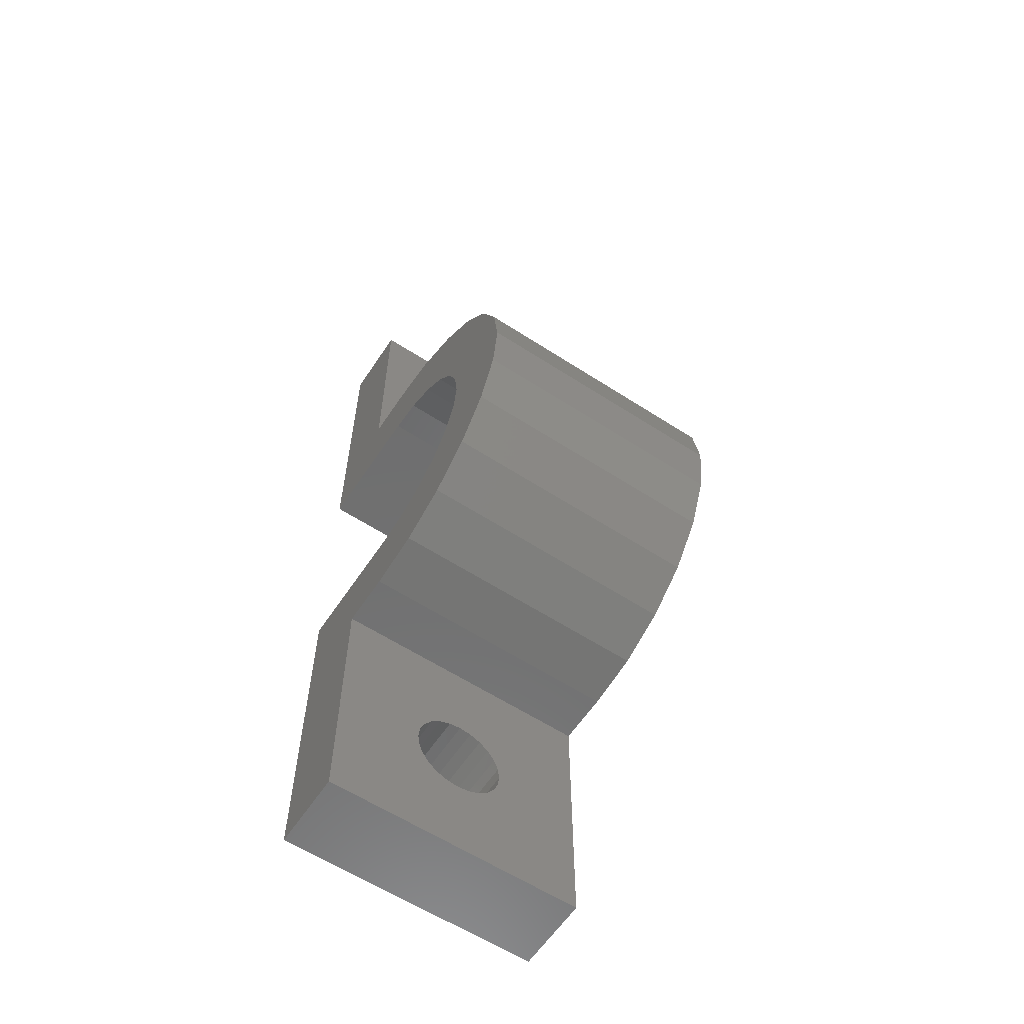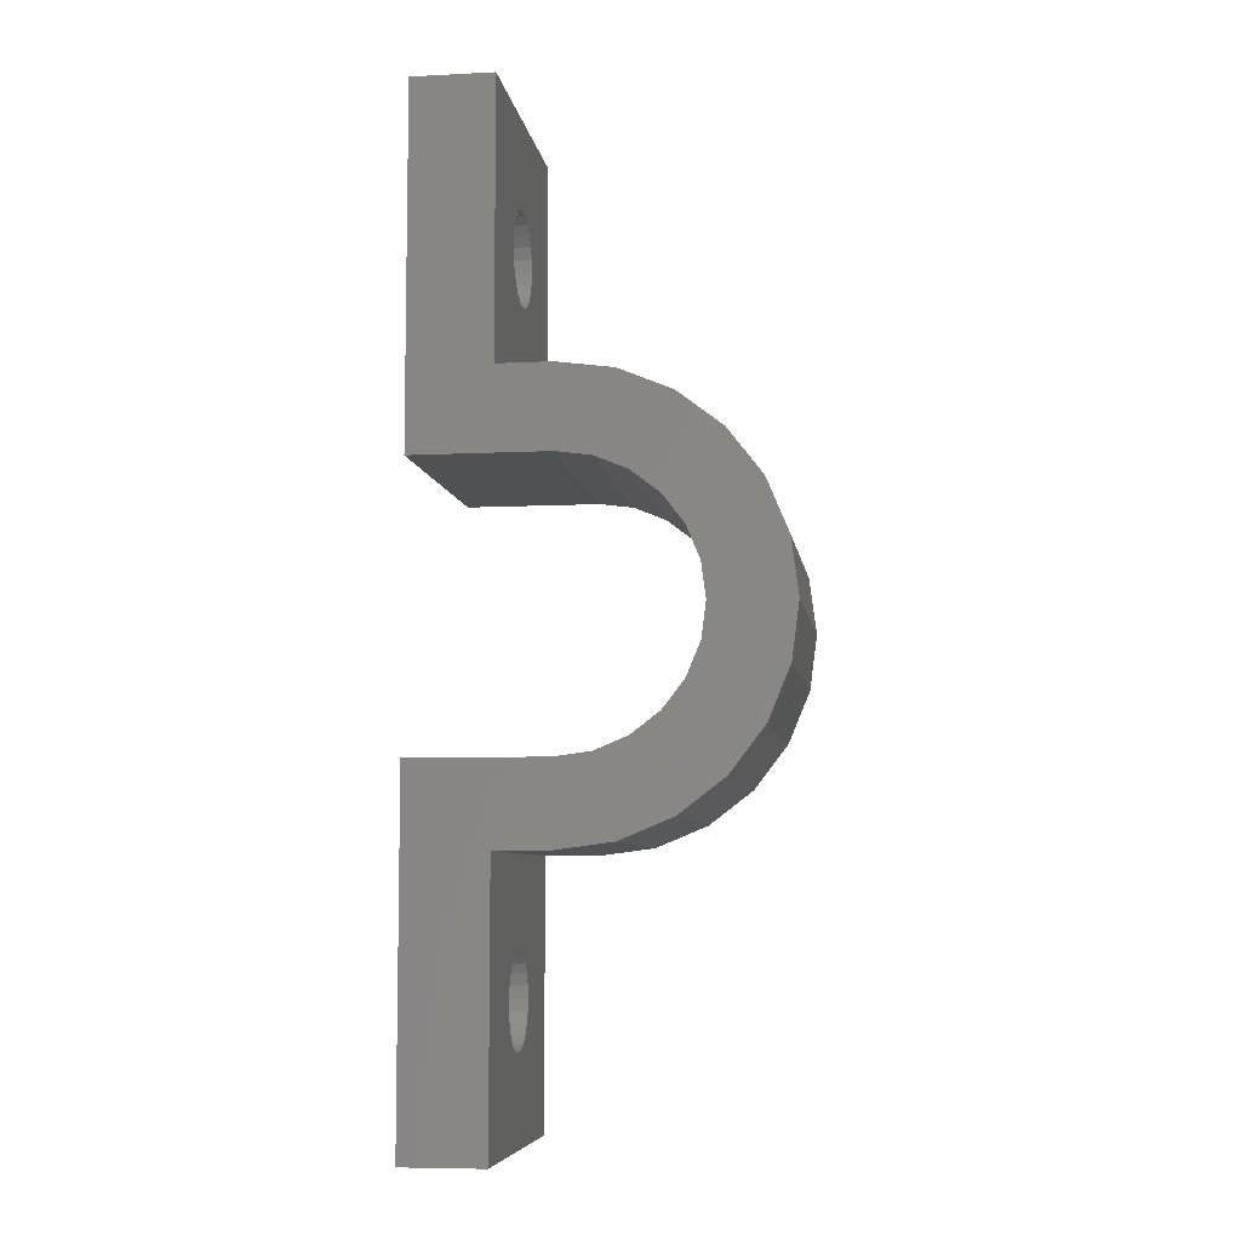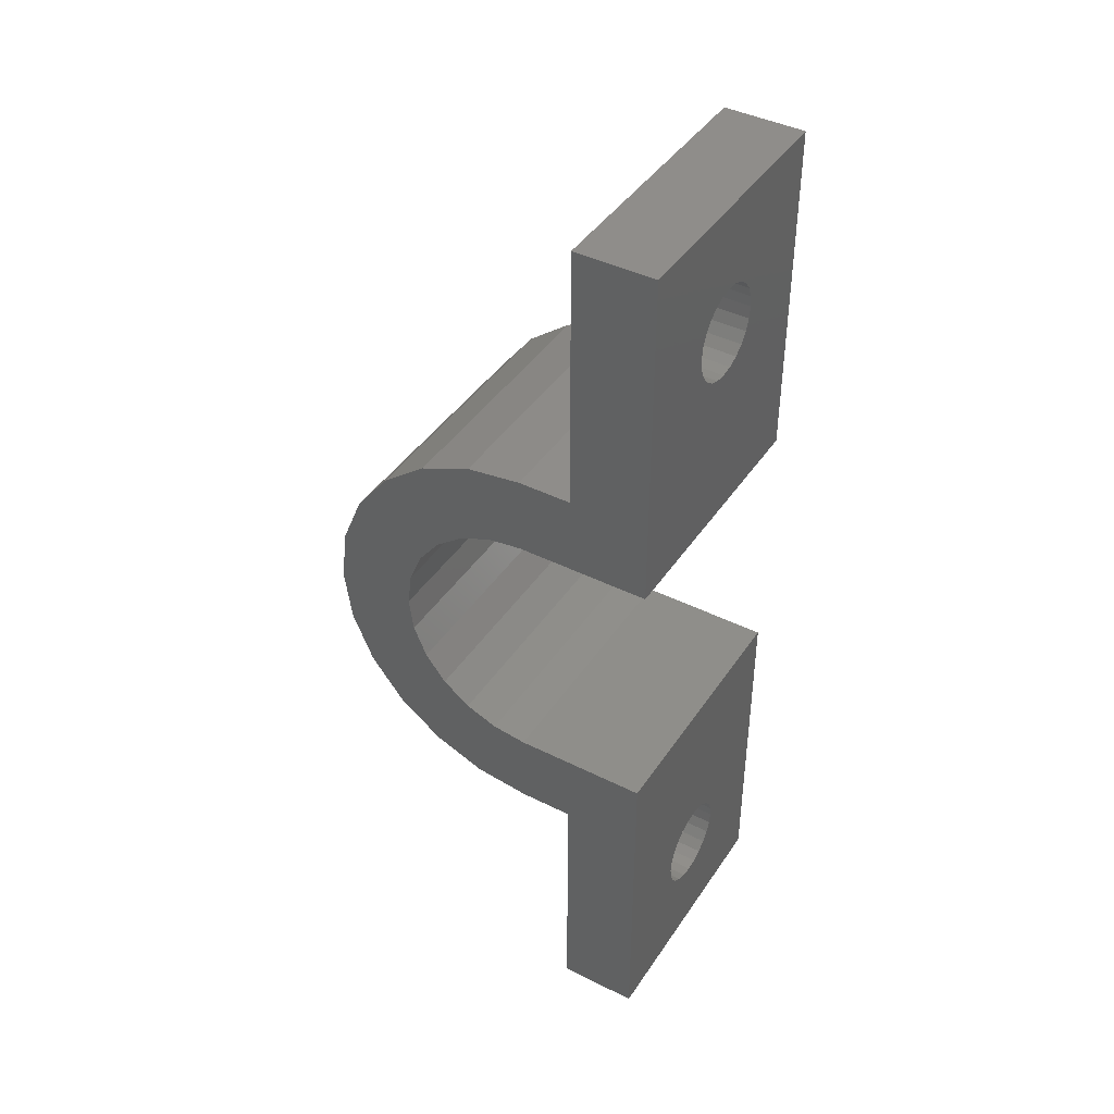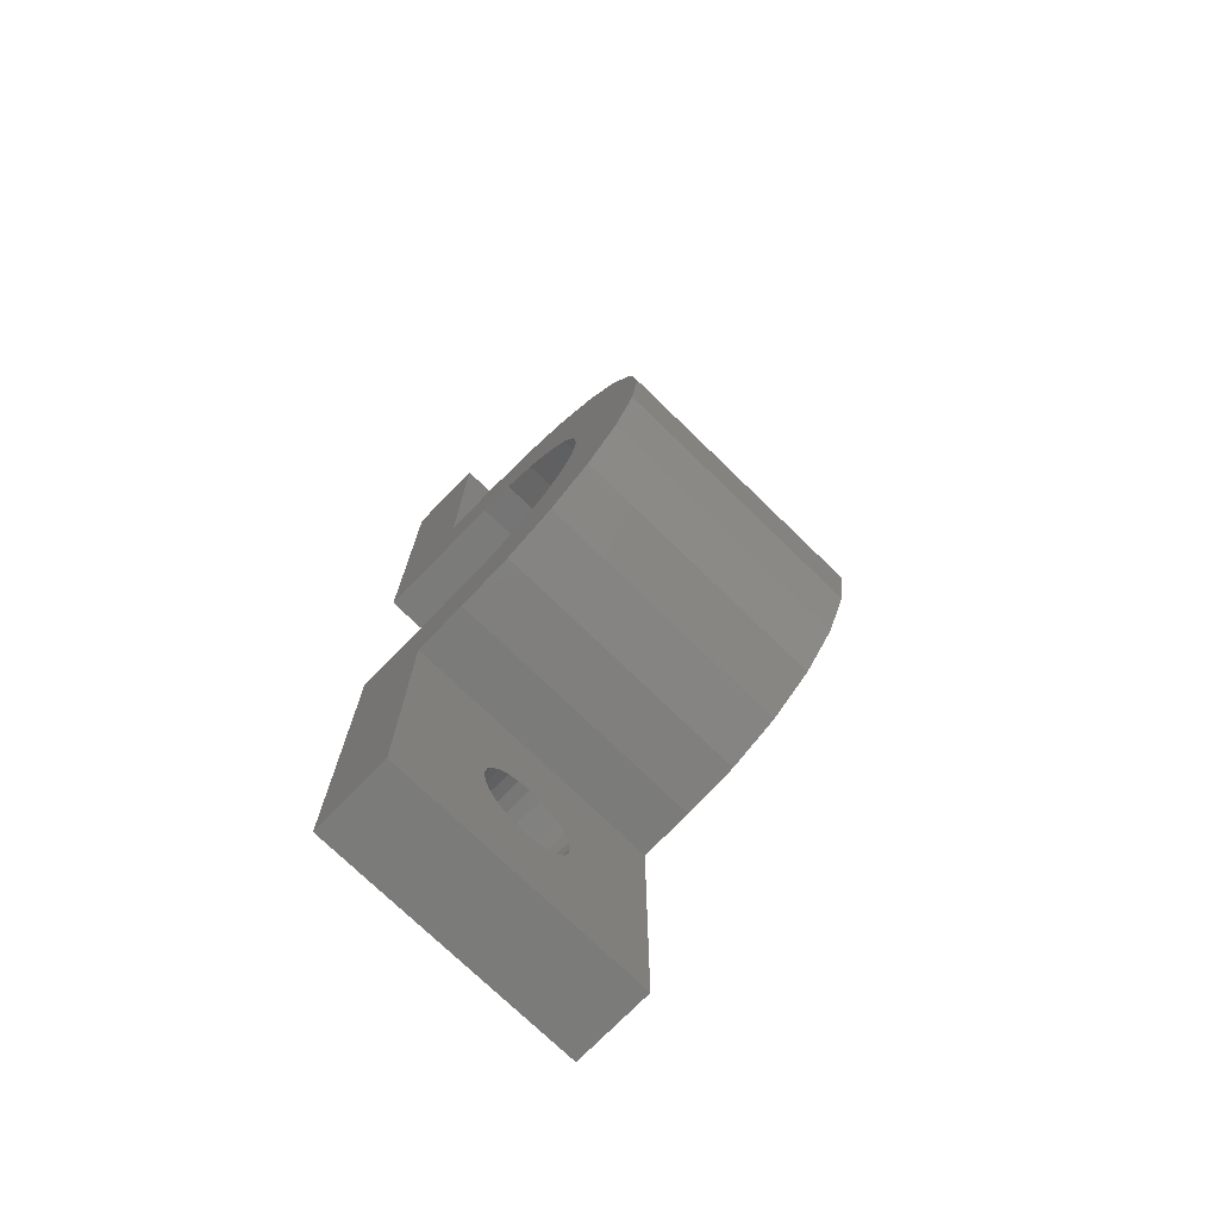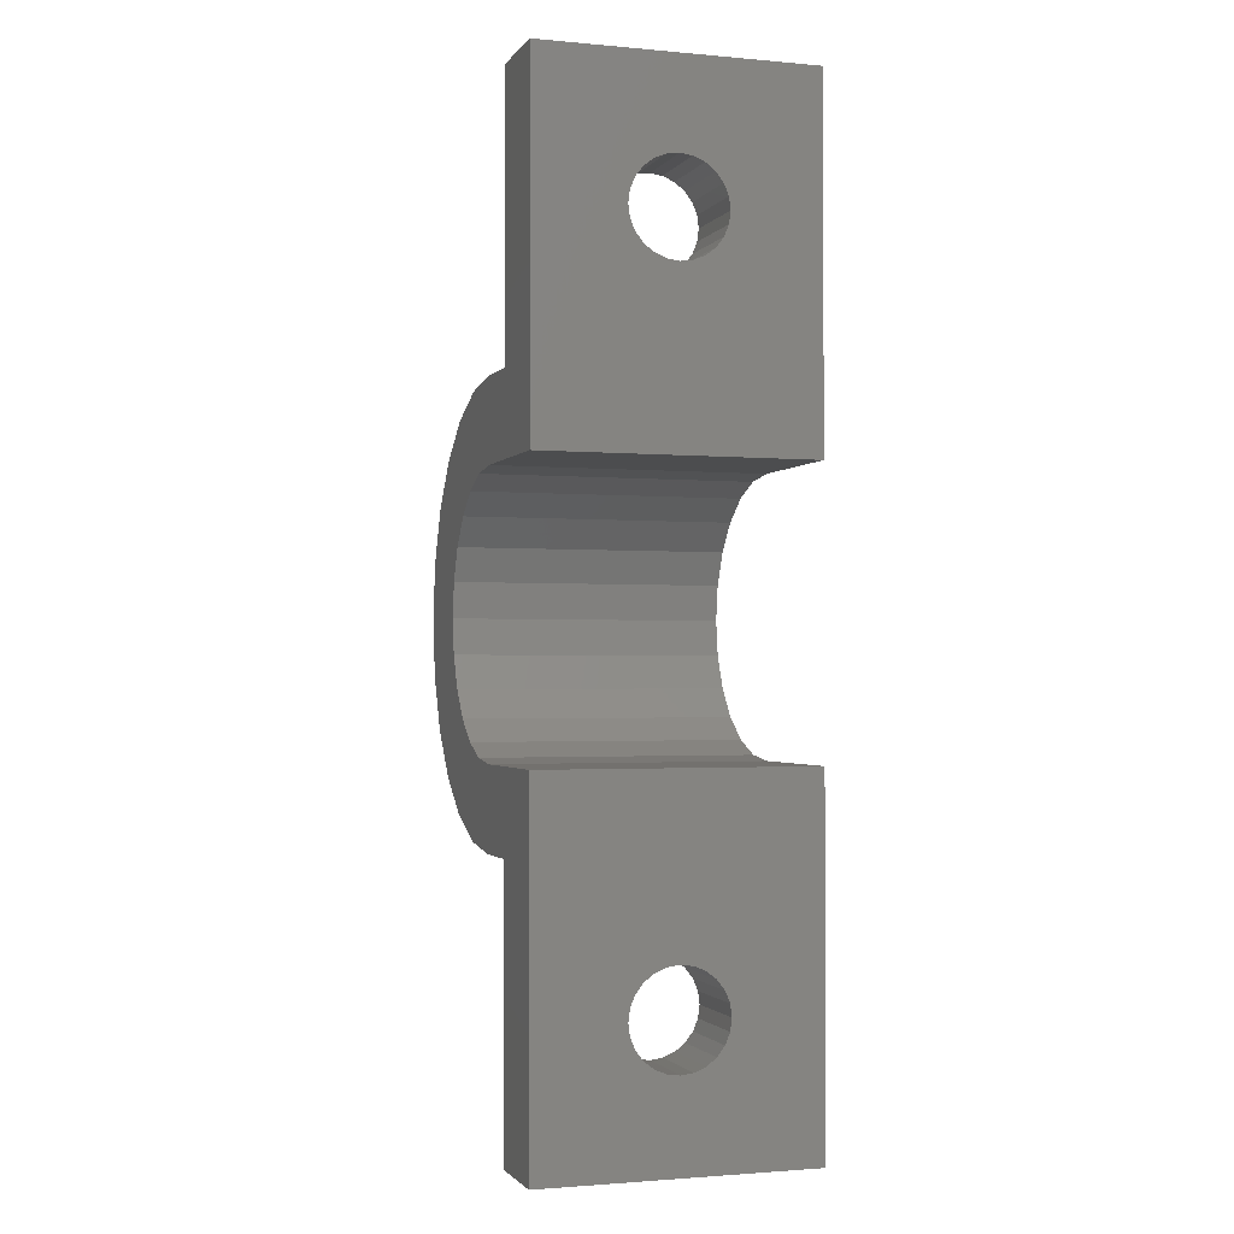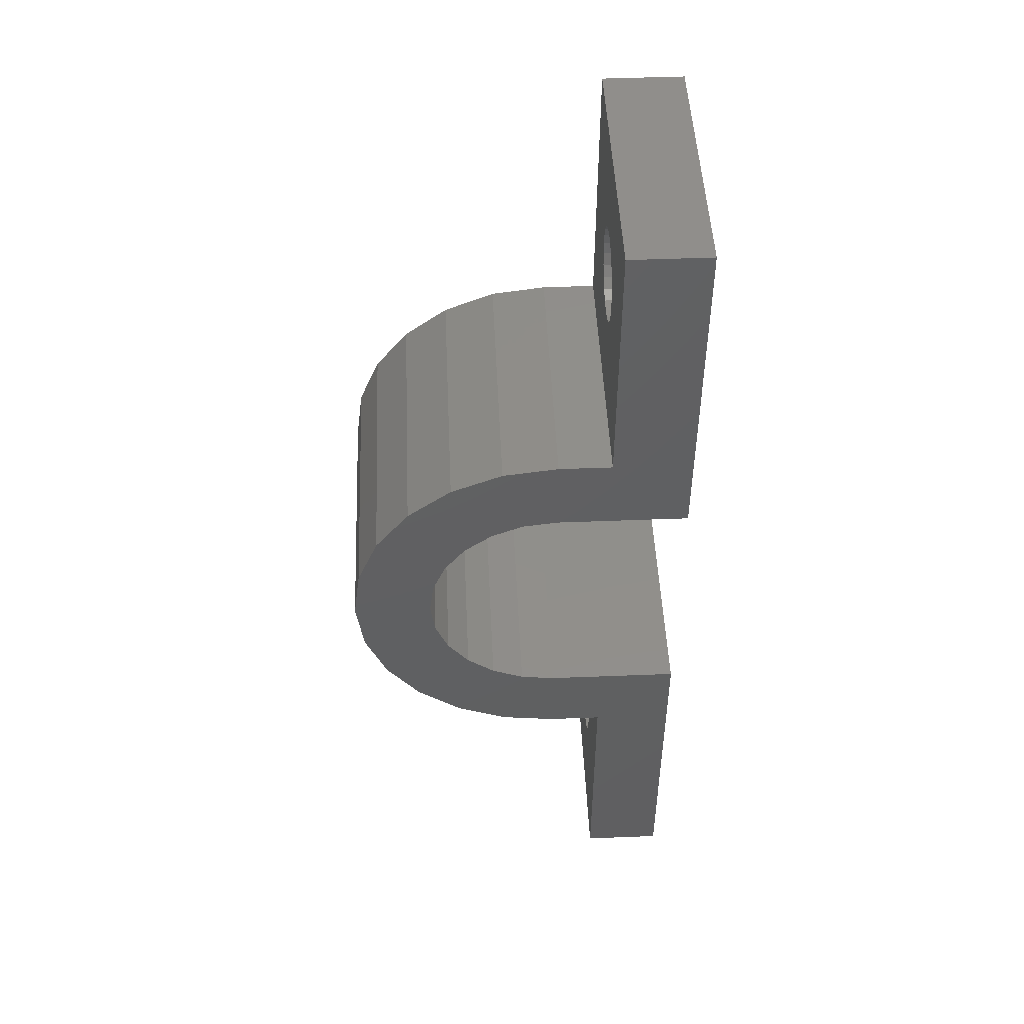
<metadata>
{"format":"stl","ext":"stl","renderer":"f3d","projection":"perspective","resolution":1024,"background":"white","views":[{"elev":-60.6,"azim":-123.5,"up":"+Y"},{"elev":-7.1,"azim":-171.8,"up":"+Y"},{"elev":42.3,"azim":31.0,"up":"+Y"},{"elev":-74.0,"azim":-134.2,"up":"+Y"},{"elev":-1.7,"azim":71.9,"up":"+Y"},{"elev":48.7,"azim":-2.5,"up":"+Y"}]}
</metadata>
<code>
# stl→obj: 164 verts, 332 faces
v -1 4.33 10
v 0.2059 4.83 0
v 0.2059 4.83 10
v -1 4.33 0
v -3.5 0 10
v -3.33 -1.294 0
v -3.5 0 0
v -3.33 -1.294 10
v -6.227 -2.071 10
v -6.5 0 0
v -6.227 -2.071 0
v -6.5 0 10
v -5.428 -4 0
v -5.428 -4 10
v -4.157 -5.657 10
v -4.157 -5.657 0
v 1.5 5 10
v 1.5 5 0
v 0.2059 -4.83 0
v -1 -4.33 10
v 0.2059 -4.83 10
v -1 -4.33 0
v -6.227 2.071 0
v -5.428 4 10
v -5.428 4 0
v -6.227 2.071 10
v 1.5 8 0
v 3.5 8 10
v 3.5 8 0
v 1.5 8 10
v 1.5 -8 10
v -0.5706 -7.727 0
v 1.5 -8 0
v -0.5706 -7.727 10
v 3.5 -8 10
v 3.5 -8 0
v -0.5706 7.727 0
v -2.5 6.928 10
v -0.5706 7.727 10
v -2.5 6.928 0
v 1.5 -5 0
v 6.5 -5 10
v 6.5 -5 0
v 1.5 -5 10
v -4.157 5.657 10
v -4.157 5.657 0
v -2.036 -3.536 10
v -2.036 -3.536 0
v -2.83 2.5 0
v -3.33 1.294 10
v -3.33 1.294 0
v -2.83 2.5 10
v -2.036 3.536 10
v -2.036 3.536 0
v 6.5 -12.12 3.484
v 6.5 -18 0
v 6.5 -11.76 3.763
v 6.5 -12.55 3.31
v 6.5 -13 3.25
v 6.5 -11.48 4.125
v 6.5 -11.31 4.547
v 6.5 -11.25 5
v 6.5 -11.31 5.453
v 6.5 -11.48 5.875
v 6.5 -11.76 6.237
v 6.5 -12.12 6.516
v 6.5 -12.55 6.69
v 6.5 -13 6.75
v 6.5 -14.52 4.125
v 6.5 -18 10
v 6.5 -14.24 3.763
v 6.5 -13.88 3.484
v 6.5 -13.45 3.31
v 6.5 -14.69 4.547
v 6.5 -14.75 5
v 6.5 -14.69 5.453
v 6.5 -14.52 5.875
v 6.5 -14.24 6.237
v 6.5 -13.88 6.516
v 6.5 -13.45 6.69
v 6.5 5 10
v 6.5 5 0
v -2.83 -2.5 10
v -2.83 -2.5 0
v 6.5 18 0
v 6.5 13.45 3.31
v 6.5 13.88 3.484
v 6.5 14.24 3.763
v 6.5 14.52 4.125
v 6.5 18 10
v 6.5 13 3.25
v 6.5 14.69 4.547
v 6.5 14.75 5
v 6.5 14.69 5.453
v 6.5 14.52 5.875
v 6.5 14.24 6.237
v 6.5 13.88 6.516
v 6.5 13.45 6.69
v 6.5 13 6.75
v 6.5 11.76 3.763
v 6.5 12.12 3.484
v 6.5 12.55 3.31
v 6.5 11.48 4.125
v 6.5 11.31 4.547
v 6.5 11.25 5
v 6.5 11.31 5.453
v 6.5 11.48 5.875
v 6.5 11.76 6.237
v 6.5 12.12 6.516
v 6.5 12.55 6.69
v -2.5 -6.928 0
v -2.5 -6.928 10
v 3.5 -11.76 6.237
v 3.5 -11.48 5.875
v 3.5 -13 6.75
v 3.5 -13.45 6.69
v 3.5 -12.12 6.516
v 3.5 -12.55 6.69
v 3.5 -11.31 5.453
v 3.5 -11.25 5
v 3.5 -11.31 4.547
v 3.5 -14.69 5.453
v 3.5 -14.52 5.875
v 3.5 -11.48 4.125
v 3.5 -11.76 3.763
v 3.5 -12.12 3.484
v 3.5 -14.75 5
v 3.5 -12.55 3.31
v 3.5 -13.88 6.516
v 3.5 -14.24 6.237
v 3.5 -13 3.25
v 3.5 -18 10
v 3.5 -18 0
v 3.5 -13.45 3.31
v 3.5 -14.69 4.547
v 3.5 -13.88 3.484
v 3.5 -14.24 3.763
v 3.5 -14.52 4.125
v 3.5 11.76 3.763
v 3.5 12.12 3.484
v 3.5 11.48 4.125
v 3.5 18 0
v 3.5 12.55 3.31
v 3.5 13 3.25
v 3.5 11.31 4.547
v 3.5 11.25 5
v 3.5 11.31 5.453
v 3.5 11.48 5.875
v 3.5 11.76 6.237
v 3.5 12.12 6.516
v 3.5 12.55 6.69
v 3.5 13 6.75
v 3.5 18 10
v 3.5 14.52 4.125
v 3.5 14.24 3.763
v 3.5 13.88 3.484
v 3.5 13.45 3.31
v 3.5 14.69 4.547
v 3.5 14.75 5
v 3.5 14.69 5.453
v 3.5 14.52 5.875
v 3.5 14.24 6.237
v 3.5 13.88 6.516
v 3.5 13.45 6.69
f 1 2 3
f 2 1 4
f 5 6 7
f 6 5 8
f 9 10 11
f 10 9 12
f 13 9 11
f 9 13 14
f 15 13 16
f 13 15 14
f 17 2 18
f 2 17 3
f 19 20 21
f 20 19 22
f 23 24 25
f 24 23 26
f 27 28 29
f 28 27 30
f 12 23 10
f 23 12 26
f 31 32 33
f 32 31 34
f 35 33 36
f 33 35 31
f 37 38 39
f 38 37 40
f 41 42 43
f 42 41 44
f 40 45 38
f 45 40 46
f 22 47 20
f 47 22 48
f 49 50 51
f 50 49 52
f 19 44 41
f 44 19 21
f 53 4 1
f 4 53 54
f 43 55 56
f 55 43 57
f 57 43 42
f 56 55 58
f 56 58 59
f 57 42 60
f 60 42 61
f 61 42 62
f 62 42 63
f 63 42 64
f 64 42 65
f 65 42 66
f 66 42 67
f 67 42 68
f 56 69 70
f 69 56 71
f 71 56 72
f 72 56 73
f 73 56 59
f 70 69 74
f 70 74 75
f 70 75 76
f 70 76 77
f 70 77 78
f 70 78 79
f 70 79 80
f 70 80 68
f 70 68 42
f 50 7 51
f 7 50 5
f 81 18 82
f 18 81 17
f 37 30 27
f 30 37 39
f 83 48 84
f 48 83 47
f 54 52 49
f 52 54 53
f 8 84 6
f 84 8 83
f 85 86 82
f 86 85 87
f 87 85 88
f 88 85 89
f 89 85 90
f 82 86 91
f 89 90 92
f 92 90 93
f 93 90 94
f 94 90 95
f 95 90 96
f 96 90 97
f 97 90 98
f 98 90 99
f 99 90 81
f 82 100 81
f 100 82 101
f 101 82 102
f 102 82 91
f 81 100 103
f 81 103 104
f 81 104 105
f 81 105 106
f 81 106 107
f 81 107 108
f 81 108 109
f 81 109 110
f 81 110 99
f 25 45 46
f 45 25 24
f 15 111 112
f 111 15 16
f 112 32 34
f 32 112 111
f 113 64 65
f 64 113 114
f 115 80 116
f 80 115 68
f 117 67 118
f 67 117 66
f 114 63 64
f 63 114 119
f 120 61 62
f 61 120 121
f 122 77 76
f 77 122 123
f 124 57 60
f 57 124 125
f 57 126 55
f 126 57 125
f 121 60 61
f 60 121 124
f 127 76 75
f 76 127 122
f 119 62 63
f 62 119 120
f 55 128 58
f 128 55 126
f 116 79 129
f 79 116 80
f 123 78 77
f 78 123 130
f 58 131 59
f 131 58 128
f 132 56 70
f 56 132 133
f 59 134 73
f 134 59 131
f 113 66 117
f 66 113 65
f 118 68 115
f 68 118 67
f 129 78 130
f 78 129 79
f 135 75 74
f 75 135 127
f 133 134 131
f 134 133 136
f 136 133 137
f 137 133 138
f 138 133 132
f 138 132 135
f 135 132 127
f 127 132 122
f 122 132 123
f 123 132 130
f 130 132 129
f 129 132 116
f 116 132 115
f 115 132 35
f 36 124 35
f 124 36 125
f 125 36 126
f 126 36 133
f 126 133 128
f 128 133 131
f 35 124 121
f 35 121 120
f 35 120 119
f 35 119 114
f 35 114 113
f 35 113 117
f 35 117 118
f 35 118 115
f 101 139 100
f 139 101 140
f 139 103 100
f 103 139 141
f 29 140 142
f 140 29 139
f 139 29 141
f 141 29 28
f 142 140 143
f 142 143 144
f 141 28 145
f 145 28 146
f 146 28 147
f 147 28 148
f 148 28 149
f 149 28 150
f 150 28 151
f 151 28 152
f 152 28 153
f 142 154 153
f 154 142 155
f 155 142 156
f 156 142 157
f 157 142 144
f 153 154 158
f 153 158 159
f 153 159 160
f 153 160 161
f 153 161 162
f 153 162 163
f 153 163 164
f 153 164 152
f 148 108 107
f 108 148 149
f 151 109 150
f 109 151 110
f 164 99 152
f 99 164 98
f 85 153 90
f 153 85 142
f 86 144 91
f 144 86 157
f 34 31 35
f 42 132 70
f 132 42 35
f 35 42 34
f 34 42 112
f 112 42 15
f 15 42 44
f 81 28 17
f 28 81 90
f 17 28 45
f 45 28 38
f 38 28 39
f 28 90 153
f 30 39 28
f 15 21 14
f 21 15 44
f 14 21 20
f 14 20 47
f 14 47 9
f 9 47 83
f 9 83 8
f 9 8 12
f 12 8 5
f 12 5 26
f 26 5 50
f 26 50 52
f 26 52 24
f 24 52 53
f 24 53 1
f 24 1 45
f 45 1 3
f 45 3 17
f 158 89 92
f 89 158 154
f 159 92 93
f 92 159 158
f 145 105 104
f 105 145 146
f 146 106 105
f 106 146 147
f 102 140 101
f 140 102 143
f 106 148 107
f 148 106 147
f 150 108 149
f 108 150 109
f 163 98 164
f 98 163 97
f 91 143 102
f 143 91 144
f 141 104 103
f 104 141 145
f 152 110 151
f 110 152 99
f 88 156 87
f 156 88 155
f 154 88 89
f 88 154 155
f 87 157 86
f 157 87 156
f 160 93 94
f 93 160 159
f 161 94 95
f 94 161 160
f 162 95 96
f 95 162 161
f 162 97 163
f 97 162 96
f 73 136 72
f 136 73 134
f 72 137 71
f 137 72 136
f 137 69 71
f 69 137 138
f 138 74 69
f 74 138 135
f 36 56 133
f 56 36 43
f 43 36 33
f 43 33 32
f 43 32 111
f 43 111 16
f 43 16 41
f 41 16 19
f 19 16 13
f 19 13 22
f 22 13 48
f 48 13 11
f 48 11 84
f 84 11 6
f 6 11 10
f 6 10 7
f 7 10 51
f 51 10 23
f 51 23 49
f 49 23 25
f 49 25 54
f 54 25 4
f 4 25 46
f 4 46 2
f 2 46 18
f 27 29 37
f 82 29 85
f 29 82 18
f 29 18 46
f 29 46 40
f 29 40 37
f 85 29 142

</code>
